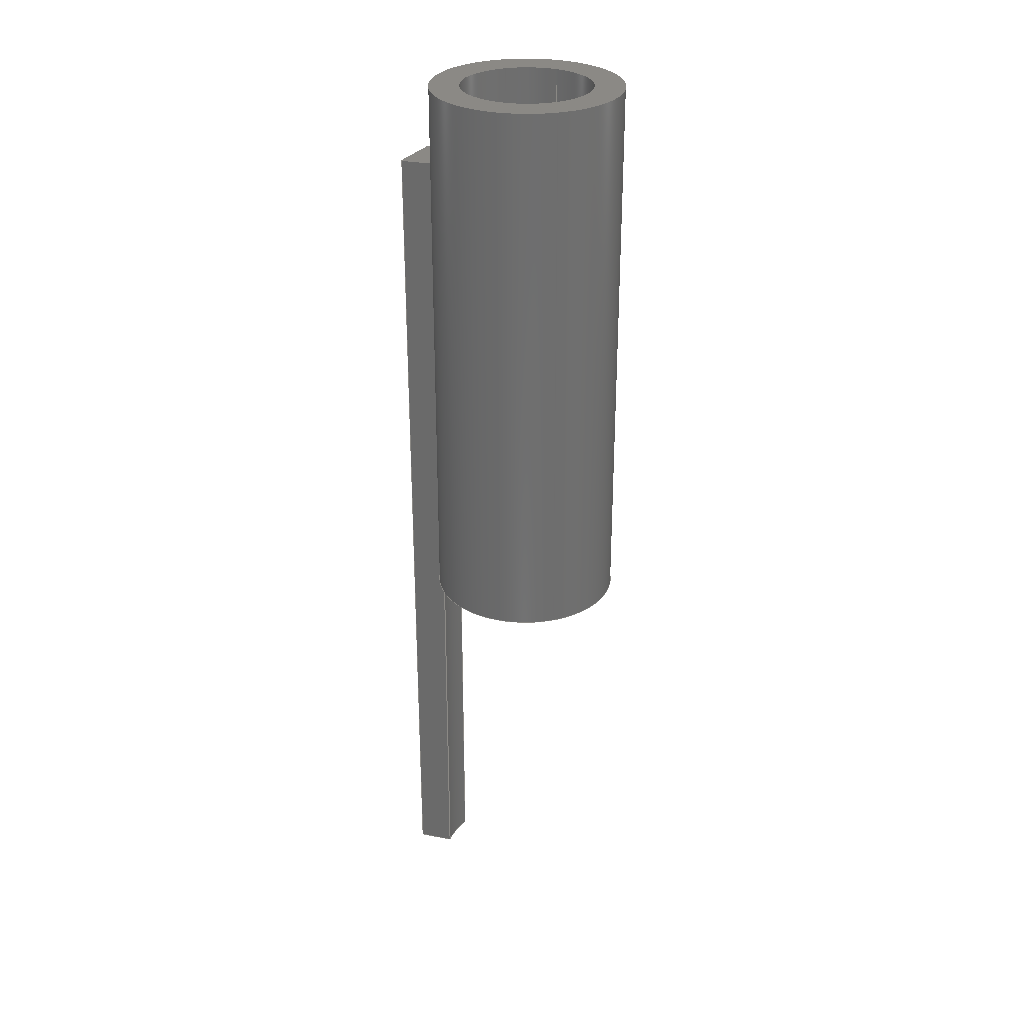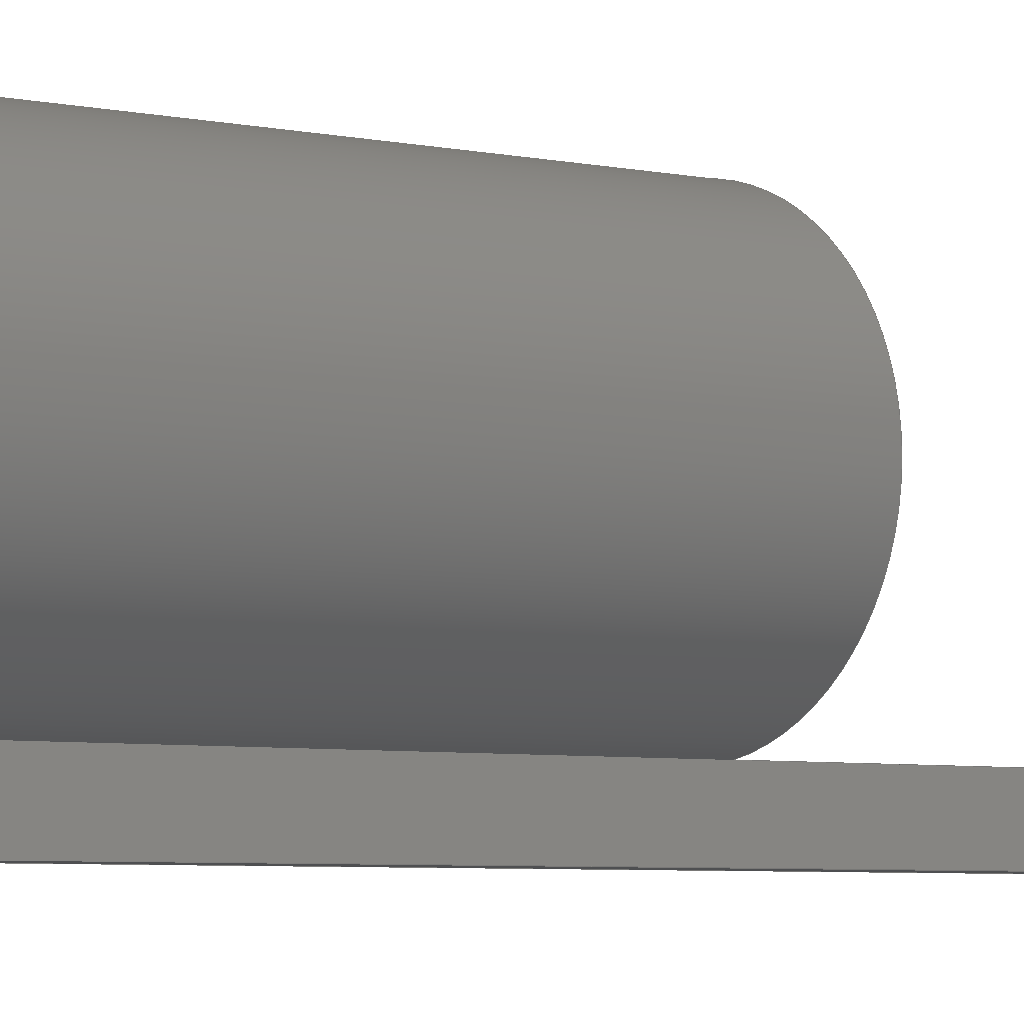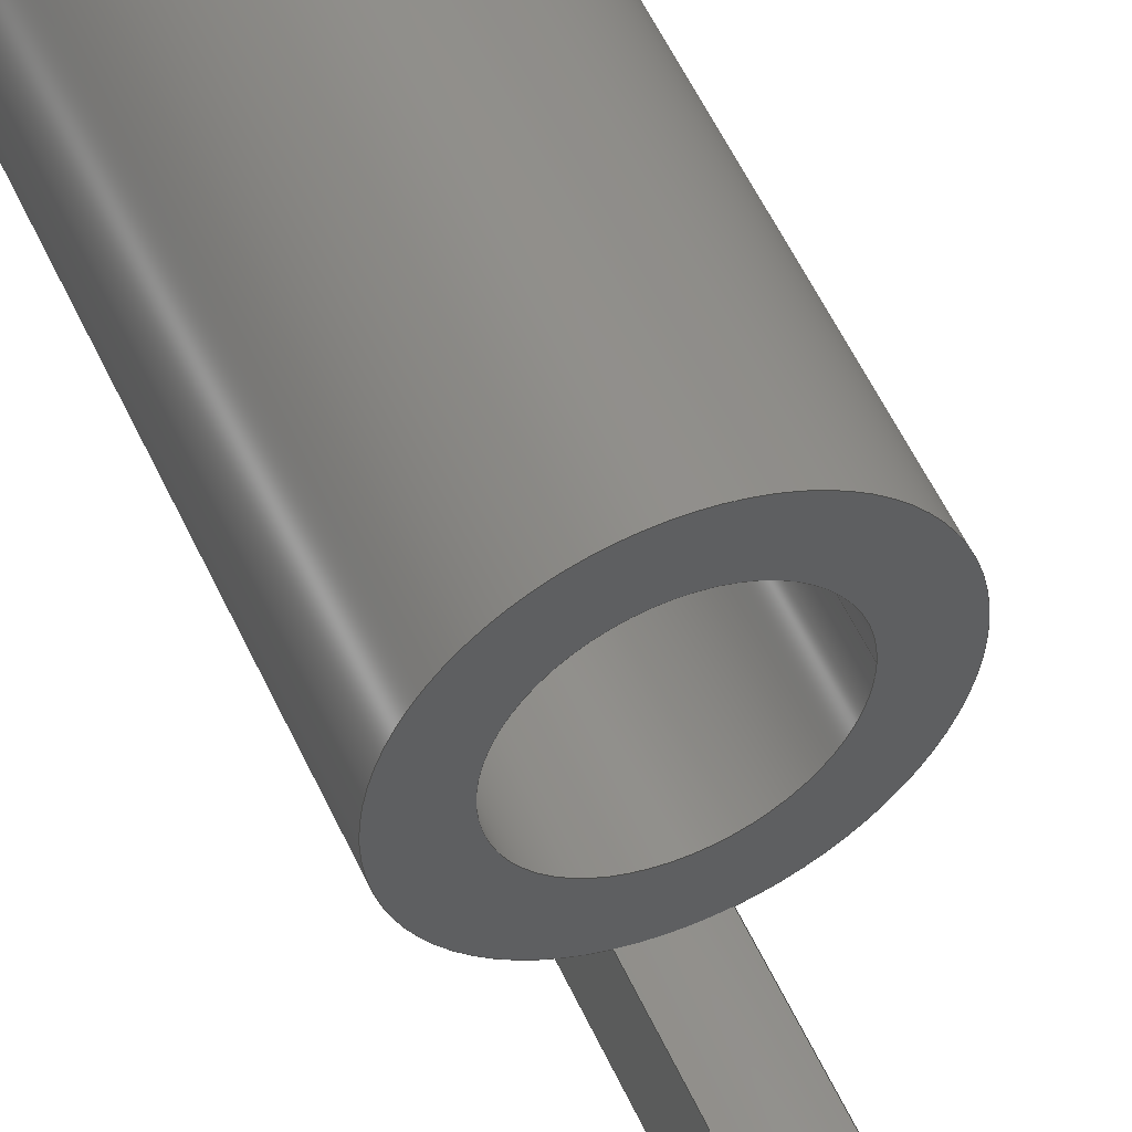
<metadata>
{"format":"step","ext":"step","renderer":"f3d","projection":"perspective","resolution":1024,"background":"white","views":[{"elev":29.2,"azim":117.5,"up":"+Z"},{"elev":-4.0,"azim":48.2,"up":"+Y"},{"elev":51.6,"azim":156.6,"up":"+Y"}]}
</metadata>
<code>
ISO-10303-21;
DATA;
#1=MECHANICAL_DESIGN_GEOMETRIC_PRESENTATION_REPRESENTATION('',(#4),#345);
#2=SHAPE_REPRESENTATION_RELATIONSHIP('SRR','None',#352,#3);
#3=ADVANCED_BREP_SHAPE_REPRESENTATION('',(#5),#344);
#4=STYLED_ITEM('',(#362),#5);
#5=MANIFOLD_SOLID_BREP('Body3',#191);
#6=FACE_BOUND('',#33,.T.);
#7=FACE_BOUND('',#35,.T.);
#8=FACE_BOUND('',#39,.T.);
#9=CYLINDRICAL_SURFACE('',#209,5.5);
#10=CYLINDRICAL_SURFACE('',#214,3.8);
#11=CYLINDRICAL_SURFACE('',#223,3.5);
#12=CYLINDRICAL_SURFACE('',#224,5.5);
#13=FACE_OUTER_BOUND('',#25,.T.);
#14=FACE_OUTER_BOUND('',#26,.T.);
#15=FACE_OUTER_BOUND('',#27,.T.);
#16=FACE_OUTER_BOUND('',#28,.T.);
#17=FACE_OUTER_BOUND('',#29,.T.);
#18=FACE_OUTER_BOUND('',#30,.T.);
#19=FACE_OUTER_BOUND('',#31,.T.);
#20=FACE_OUTER_BOUND('',#32,.T.);
#21=FACE_OUTER_BOUND('',#34,.T.);
#22=FACE_OUTER_BOUND('',#36,.T.);
#23=FACE_OUTER_BOUND('',#37,.T.);
#24=FACE_OUTER_BOUND('',#38,.T.);
#25=EDGE_LOOP('',(#121,#122,#123,#124));
#26=EDGE_LOOP('',(#125,#126,#127,#128));
#27=EDGE_LOOP('',(#129,#130,#131,#132,#133));
#28=EDGE_LOOP('',(#134,#135,#136,#137));
#29=EDGE_LOOP('',(#138,#139,#140,#141,#142));
#30=EDGE_LOOP('',(#143,#144,#145,#146));
#31=EDGE_LOOP('',(#147,#148,#149,#150));
#32=EDGE_LOOP('',(#151));
#33=EDGE_LOOP('',(#152));
#34=EDGE_LOOP('',(#153,#154,#155));
#35=EDGE_LOOP('',(#156));
#36=EDGE_LOOP('',(#157,#158,#159,#160));
#37=EDGE_LOOP('',(#161,#162,#163,#164,#165,#166,#167,#168));
#38=EDGE_LOOP('',(#169));
#39=EDGE_LOOP('',(#170));
#40=CIRCLE('',#206,5.5);
#41=CIRCLE('',#210,5.5);
#42=CIRCLE('',#213,5.5);
#43=CIRCLE('',#215,3.8);
#44=CIRCLE('',#216,3.8);
#45=CIRCLE('',#218,3.5);
#46=CIRCLE('',#220,5.5);
#47=CIRCLE('',#221,5.5);
#48=CIRCLE('',#222,3.5);
#49=CIRCLE('',#225,5.5);
#50=LINE('',#292,#65);
#51=LINE('',#294,#66);
#52=LINE('',#296,#67);
#53=LINE('',#300,#68);
#54=LINE('',#302,#69);
#55=LINE('',#303,#70);
#56=LINE('',#306,#71);
#57=LINE('',#308,#72);
#58=LINE('',#309,#73);
#59=LINE('',#313,#74);
#60=LINE('',#316,#75);
#61=LINE('',#317,#76);
#62=LINE('',#324,#77);
#63=LINE('',#336,#78);
#64=LINE('',#340,#79);
#65=VECTOR('',#231,1);
#66=VECTOR('',#232,1);
#67=VECTOR('',#233,1);
#68=VECTOR('',#238,1);
#69=VECTOR('',#239,1);
#70=VECTOR('',#240,1);
#71=VECTOR('',#243,1);
#72=VECTOR('',#244,1);
#73=VECTOR('',#245,1);
#74=VECTOR('',#250,1);
#75=VECTOR('',#253,1);
#76=VECTOR('',#254,1);
#77=VECTOR('',#263,3.8);
#78=VECTOR('',#280,3.5);
#79=VECTOR('',#285,5.5);
#80=VERTEX_POINT('',#290);
#81=VERTEX_POINT('',#291);
#82=VERTEX_POINT('',#293);
#83=VERTEX_POINT('',#295);
#84=VERTEX_POINT('',#299);
#85=VERTEX_POINT('',#301);
#86=VERTEX_POINT('',#305);
#87=VERTEX_POINT('',#307);
#88=VERTEX_POINT('',#311);
#89=VERTEX_POINT('',#315);
#90=VERTEX_POINT('',#321);
#91=VERTEX_POINT('',#323);
#92=VERTEX_POINT('',#327);
#93=VERTEX_POINT('',#330);
#94=VERTEX_POINT('',#333);
#95=VERTEX_POINT('',#338);
#96=EDGE_CURVE('',#80,#81,#50,.T.);
#97=EDGE_CURVE('',#81,#82,#51,.T.);
#98=EDGE_CURVE('',#82,#83,#52,.T.);
#99=EDGE_CURVE('',#83,#80,#40,.T.);
#100=EDGE_CURVE('',#84,#81,#53,.T.);
#101=EDGE_CURVE('',#85,#84,#54,.T.);
#102=EDGE_CURVE('',#82,#85,#55,.T.);
#103=EDGE_CURVE('',#86,#85,#56,.T.);
#104=EDGE_CURVE('',#87,#86,#57,.T.);
#105=EDGE_CURVE('',#83,#87,#58,.T.);
#106=EDGE_CURVE('',#88,#87,#41,.T.);
#107=EDGE_CURVE('',#80,#88,#59,.T.);
#108=EDGE_CURVE('',#89,#88,#60,.T.);
#109=EDGE_CURVE('',#84,#89,#61,.T.);
#110=EDGE_CURVE('',#86,#89,#42,.T.);
#111=EDGE_CURVE('',#90,#90,#43,.T.);
#112=EDGE_CURVE('',#90,#91,#62,.T.);
#113=EDGE_CURVE('',#91,#91,#44,.T.);
#114=EDGE_CURVE('',#92,#92,#45,.T.);
#115=EDGE_CURVE('',#87,#93,#46,.T.);
#116=EDGE_CURVE('',#93,#88,#47,.T.);
#117=EDGE_CURVE('',#94,#94,#48,.T.);
#118=EDGE_CURVE('',#92,#94,#63,.T.);
#119=EDGE_CURVE('',#95,#95,#49,.T.);
#120=EDGE_CURVE('',#95,#93,#64,.T.);
#121=ORIENTED_EDGE('',*,*,#96,.T.);
#122=ORIENTED_EDGE('',*,*,#97,.T.);
#123=ORIENTED_EDGE('',*,*,#98,.T.);
#124=ORIENTED_EDGE('',*,*,#99,.T.);
#125=ORIENTED_EDGE('',*,*,#100,.F.);
#126=ORIENTED_EDGE('',*,*,#101,.F.);
#127=ORIENTED_EDGE('',*,*,#102,.F.);
#128=ORIENTED_EDGE('',*,*,#97,.F.);
#129=ORIENTED_EDGE('',*,*,#102,.T.);
#130=ORIENTED_EDGE('',*,*,#103,.F.);
#131=ORIENTED_EDGE('',*,*,#104,.F.);
#132=ORIENTED_EDGE('',*,*,#105,.F.);
#133=ORIENTED_EDGE('',*,*,#98,.F.);
#134=ORIENTED_EDGE('',*,*,#106,.F.);
#135=ORIENTED_EDGE('',*,*,#107,.F.);
#136=ORIENTED_EDGE('',*,*,#99,.F.);
#137=ORIENTED_EDGE('',*,*,#105,.T.);
#138=ORIENTED_EDGE('',*,*,#107,.T.);
#139=ORIENTED_EDGE('',*,*,#108,.F.);
#140=ORIENTED_EDGE('',*,*,#109,.F.);
#141=ORIENTED_EDGE('',*,*,#100,.T.);
#142=ORIENTED_EDGE('',*,*,#96,.F.);
#143=ORIENTED_EDGE('',*,*,#109,.T.);
#144=ORIENTED_EDGE('',*,*,#110,.F.);
#145=ORIENTED_EDGE('',*,*,#103,.T.);
#146=ORIENTED_EDGE('',*,*,#101,.T.);
#147=ORIENTED_EDGE('',*,*,#111,.F.);
#148=ORIENTED_EDGE('',*,*,#112,.T.);
#149=ORIENTED_EDGE('',*,*,#113,.F.);
#150=ORIENTED_EDGE('',*,*,#112,.F.);
#151=ORIENTED_EDGE('',*,*,#111,.T.);
#152=ORIENTED_EDGE('',*,*,#114,.F.);
#153=ORIENTED_EDGE('',*,*,#115,.T.);
#154=ORIENTED_EDGE('',*,*,#116,.T.);
#155=ORIENTED_EDGE('',*,*,#106,.T.);
#156=ORIENTED_EDGE('',*,*,#117,.T.);
#157=ORIENTED_EDGE('',*,*,#114,.T.);
#158=ORIENTED_EDGE('',*,*,#118,.T.);
#159=ORIENTED_EDGE('',*,*,#117,.F.);
#160=ORIENTED_EDGE('',*,*,#118,.F.);
#161=ORIENTED_EDGE('',*,*,#119,.F.);
#162=ORIENTED_EDGE('',*,*,#120,.T.);
#163=ORIENTED_EDGE('',*,*,#115,.F.);
#164=ORIENTED_EDGE('',*,*,#104,.T.);
#165=ORIENTED_EDGE('',*,*,#110,.T.);
#166=ORIENTED_EDGE('',*,*,#108,.T.);
#167=ORIENTED_EDGE('',*,*,#116,.F.);
#168=ORIENTED_EDGE('',*,*,#120,.F.);
#169=ORIENTED_EDGE('',*,*,#119,.T.);
#170=ORIENTED_EDGE('',*,*,#113,.T.);
#171=PLANE('',#205);
#172=PLANE('',#207);
#173=PLANE('',#208);
#174=PLANE('',#211);
#175=PLANE('',#212);
#176=PLANE('',#217);
#177=PLANE('',#219);
#178=PLANE('',#226);
#179=ADVANCED_FACE('',(#13),#171,.F.);
#180=ADVANCED_FACE('',(#14),#172,.T.);
#181=ADVANCED_FACE('',(#15),#173,.T.);
#182=ADVANCED_FACE('',(#16),#9,.F.);
#183=ADVANCED_FACE('',(#17),#174,.T.);
#184=ADVANCED_FACE('',(#18),#175,.T.);
#185=ADVANCED_FACE('',(#19),#10,.F.);
#186=ADVANCED_FACE('',(#20,#6),#176,.T.);
#187=ADVANCED_FACE('',(#21,#7),#177,.F.);
#188=ADVANCED_FACE('',(#22),#11,.F.);
#189=ADVANCED_FACE('',(#23),#12,.T.);
#190=ADVANCED_FACE('',(#24,#8),#178,.T.);
#191=CLOSED_SHELL('',(#179,#180,#181,#182,#183,#184,#185,#186,#187,#188,
#189,#190));
#192=DERIVED_UNIT_ELEMENT(#194,1);
#193=DERIVED_UNIT_ELEMENT(#347,3);
#194=(
MASS_UNIT()
NAMED_UNIT(*)
SI_UNIT(.KILO.,.GRAM.)
);
#195=DERIVED_UNIT((#192,#193));
#196=MEASURE_REPRESENTATION_ITEM('density measure',
POSITIVE_RATIO_MEASURE(7850),#195);
#197=PROPERTY_DEFINITION_REPRESENTATION(#202,#199);
#198=PROPERTY_DEFINITION_REPRESENTATION(#203,#200);
#199=REPRESENTATION('material name',(#201),#344);
#200=REPRESENTATION('density',(#196),#344);
#201=DESCRIPTIVE_REPRESENTATION_ITEM('Steel','Steel');
#202=PROPERTY_DEFINITION('material property','material name',#354);
#203=PROPERTY_DEFINITION('material property','density of part',#354);
#204=AXIS2_PLACEMENT_3D('placement',#288,#227,#228);
#205=AXIS2_PLACEMENT_3D('',#289,#229,#230);
#206=AXIS2_PLACEMENT_3D('',#297,#234,#235);
#207=AXIS2_PLACEMENT_3D('',#298,#236,#237);
#208=AXIS2_PLACEMENT_3D('',#304,#241,#242);
#209=AXIS2_PLACEMENT_3D('',#310,#246,#247);
#210=AXIS2_PLACEMENT_3D('',#312,#248,#249);
#211=AXIS2_PLACEMENT_3D('',#314,#251,#252);
#212=AXIS2_PLACEMENT_3D('',#318,#255,#256);
#213=AXIS2_PLACEMENT_3D('',#319,#257,#258);
#214=AXIS2_PLACEMENT_3D('',#320,#259,#260);
#215=AXIS2_PLACEMENT_3D('',#322,#261,#262);
#216=AXIS2_PLACEMENT_3D('',#325,#264,#265);
#217=AXIS2_PLACEMENT_3D('',#326,#266,#267);
#218=AXIS2_PLACEMENT_3D('',#328,#268,#269);
#219=AXIS2_PLACEMENT_3D('',#329,#270,#271);
#220=AXIS2_PLACEMENT_3D('',#331,#272,#273);
#221=AXIS2_PLACEMENT_3D('',#332,#274,#275);
#222=AXIS2_PLACEMENT_3D('',#334,#276,#277);
#223=AXIS2_PLACEMENT_3D('',#335,#278,#279);
#224=AXIS2_PLACEMENT_3D('',#337,#281,#282);
#225=AXIS2_PLACEMENT_3D('',#339,#283,#284);
#226=AXIS2_PLACEMENT_3D('',#341,#286,#287);
#227=DIRECTION('axis',(0,0,1));
#228=DIRECTION('refdir',(1,0,0));
#229=DIRECTION('center_axis',(0,0,1));
#230=DIRECTION('ref_axis',(1,0,0));
#231=DIRECTION('',(0.1961,-0.9806,0));
#232=DIRECTION('',(-1,0,0));
#233=DIRECTION('',(0.1961,0.9806,0));
#234=DIRECTION('center_axis',(0,0,1));
#235=DIRECTION('ref_axis',(1,0,0));
#236=DIRECTION('center_axis',(0,-1,0));
#237=DIRECTION('ref_axis',(1,0,0));
#238=DIRECTION('',(0,0,-1));
#239=DIRECTION('',(1,0,0));
#240=DIRECTION('',(0,0,1));
#241=DIRECTION('center_axis',(-0.9806,0.1961,0));
#242=DIRECTION('ref_axis',(-0.1961,-0.9806,0));
#243=DIRECTION('',(-0.1961,-0.9806,0));
#244=DIRECTION('',(0,0,1));
#245=DIRECTION('',(0,0,1));
#246=DIRECTION('center_axis',(0,0,1));
#247=DIRECTION('ref_axis',(1,0,0));
#248=DIRECTION('center_axis',(0,0,-1));
#249=DIRECTION('ref_axis',(1,0,0));
#250=DIRECTION('',(0,0,1));
#251=DIRECTION('center_axis',(0.9806,0.1961,0));
#252=DIRECTION('ref_axis',(-0.1961,0.9806,0));
#253=DIRECTION('',(0,0,-1));
#254=DIRECTION('',(-0.1961,0.9806,0));
#255=DIRECTION('center_axis',(0,0,1));
#256=DIRECTION('ref_axis',(1,0,0));
#257=DIRECTION('center_axis',(0,0,1));
#258=DIRECTION('ref_axis',(1,0,0));
#259=DIRECTION('center_axis',(0,0,1));
#260=DIRECTION('ref_axis',(1,0,0));
#261=DIRECTION('center_axis',(0,0,1));
#262=DIRECTION('ref_axis',(1,0,0));
#263=DIRECTION('',(0,0,1));
#264=DIRECTION('center_axis',(0,0,-1));
#265=DIRECTION('ref_axis',(1,0,0));
#266=DIRECTION('center_axis',(0,0,1));
#267=DIRECTION('ref_axis',(1,0,0));
#268=DIRECTION('center_axis',(0,0,1));
#269=DIRECTION('ref_axis',(1,0,0));
#270=DIRECTION('center_axis',(0,0,1));
#271=DIRECTION('ref_axis',(1,0,0));
#272=DIRECTION('center_axis',(0,0,-1));
#273=DIRECTION('ref_axis',(1,0,0));
#274=DIRECTION('center_axis',(0,0,-1));
#275=DIRECTION('ref_axis',(1,0,0));
#276=DIRECTION('center_axis',(0,0,1));
#277=DIRECTION('ref_axis',(1,0,0));
#278=DIRECTION('center_axis',(0,0,1));
#279=DIRECTION('ref_axis',(1,0,0));
#280=DIRECTION('',(0,0,-1));
#281=DIRECTION('center_axis',(0,0,1));
#282=DIRECTION('ref_axis',(1,0,0));
#283=DIRECTION('center_axis',(0,0,1));
#284=DIRECTION('ref_axis',(1,0,0));
#285=DIRECTION('',(0,0,-1));
#286=DIRECTION('center_axis',(0,0,1));
#287=DIRECTION('ref_axis',(1,0,0));
#288=CARTESIAN_POINT('',(0,0,0));
#289=CARTESIAN_POINT('Origin',(0,0,-30));
#290=CARTESIAN_POINT('',(1.1,1,-30));
#291=CARTESIAN_POINT('',(1.5,-1,-30));
#292=CARTESIAN_POINT('',(1.5,-1,-30));
#293=CARTESIAN_POINT('',(-1.5,-1,-30));
#294=CARTESIAN_POINT('',(1.5,-1,-30));
#295=CARTESIAN_POINT('',(-1.1,1,-30));
#296=CARTESIAN_POINT('',(-1.1,1,-30));
#297=CARTESIAN_POINT('Origin',(-2.442e-15,6.389,-30));
#298=CARTESIAN_POINT('Origin',(-1.5,-1,0));
#299=CARTESIAN_POINT('',(1.5,-1,20));
#300=CARTESIAN_POINT('',(1.5,-1,0));
#301=CARTESIAN_POINT('',(-1.5,-1,20));
#302=CARTESIAN_POINT('',(1.5,-1,20));
#303=CARTESIAN_POINT('',(-1.5,-1,0));
#304=CARTESIAN_POINT('Origin',(-1.1,1,0));
#305=CARTESIAN_POINT('',(-1.1,1,20));
#306=CARTESIAN_POINT('',(-1.1,1,20));
#307=CARTESIAN_POINT('',(-1.1,1,-7));
#308=CARTESIAN_POINT('',(-1.1,1,0));
#309=CARTESIAN_POINT('',(-1.1,1,0));
#310=CARTESIAN_POINT('Origin',(-2.442e-15,6.389,0));
#311=CARTESIAN_POINT('',(1.1,1,-7));
#312=CARTESIAN_POINT('Origin',(-2.442e-15,6.389,-7));
#313=CARTESIAN_POINT('',(1.1,1,0));
#314=CARTESIAN_POINT('Origin',(1.5,-1,0));
#315=CARTESIAN_POINT('',(1.1,1,20));
#316=CARTESIAN_POINT('',(1.1,1,0));
#317=CARTESIAN_POINT('',(1.5,-1,20));
#318=CARTESIAN_POINT('Origin',(0,0,20));
#319=CARTESIAN_POINT('Origin',(-2.442e-15,6.389,20));
#320=CARTESIAN_POINT('Origin',(-2.442e-15,6.389,0));
#321=CARTESIAN_POINT('',(-3.8,6.389,0));
#322=CARTESIAN_POINT('Origin',(-2.442e-15,6.389,0));
#323=CARTESIAN_POINT('',(-3.8,6.389,25));
#324=CARTESIAN_POINT('',(-3.8,6.389,0));
#325=CARTESIAN_POINT('Origin',(-2.442e-15,6.389,25));
#326=CARTESIAN_POINT('Origin',(-2.665e-15,6.389,0));
#327=CARTESIAN_POINT('',(-3.5,6.389,0));
#328=CARTESIAN_POINT('Origin',(-2.442e-15,6.389,0));
#329=CARTESIAN_POINT('Origin',(-2.665e-15,6.389,-7));
#330=CARTESIAN_POINT('',(-5.5,6.389,-7));
#331=CARTESIAN_POINT('Origin',(-2.442e-15,6.389,-7));
#332=CARTESIAN_POINT('Origin',(-2.442e-15,6.389,-7));
#333=CARTESIAN_POINT('',(-3.5,6.389,-7));
#334=CARTESIAN_POINT('Origin',(-2.442e-15,6.389,-7));
#335=CARTESIAN_POINT('Origin',(-2.442e-15,6.389,0));
#336=CARTESIAN_POINT('',(-3.5,6.389,0));
#337=CARTESIAN_POINT('Origin',(-2.442e-15,6.389,0));
#338=CARTESIAN_POINT('',(-5.5,6.389,25));
#339=CARTESIAN_POINT('Origin',(-2.442e-15,6.389,25));
#340=CARTESIAN_POINT('',(-5.5,6.389,0));
#341=CARTESIAN_POINT('Origin',(-2.665e-15,6.389,25));
#342=UNCERTAINTY_MEASURE_WITH_UNIT(LENGTH_MEASURE(0.001),#346,
'DISTANCE_ACCURACY_VALUE',
'Maximum model space distance between geometric entities at asserted c
onnectivities');
#343=UNCERTAINTY_MEASURE_WITH_UNIT(LENGTH_MEASURE(0.001),#346,
'DISTANCE_ACCURACY_VALUE',
'Maximum model space distance between geometric entities at asserted c
onnectivities');
#344=(
GEOMETRIC_REPRESENTATION_CONTEXT(3)
GLOBAL_UNCERTAINTY_ASSIGNED_CONTEXT((#342))
GLOBAL_UNIT_ASSIGNED_CONTEXT((#346,#348,#349))
REPRESENTATION_CONTEXT('','3D')
);
#345=(
GEOMETRIC_REPRESENTATION_CONTEXT(3)
GLOBAL_UNCERTAINTY_ASSIGNED_CONTEXT((#343))
GLOBAL_UNIT_ASSIGNED_CONTEXT((#346,#348,#349))
REPRESENTATION_CONTEXT('','3D')
);
#346=(
LENGTH_UNIT()
NAMED_UNIT(*)
SI_UNIT(.CENTI.,.METRE.)
);
#347=(
LENGTH_UNIT()
NAMED_UNIT(*)
SI_UNIT($,.METRE.)
);
#348=(
NAMED_UNIT(*)
PLANE_ANGLE_UNIT()
SI_UNIT($,.RADIAN.)
);
#349=(
NAMED_UNIT(*)
SI_UNIT($,.STERADIAN.)
SOLID_ANGLE_UNIT()
);
#350=SHAPE_DEFINITION_REPRESENTATION(#351,#352);
#351=PRODUCT_DEFINITION_SHAPE('',$,#354);
#352=SHAPE_REPRESENTATION('',(#204),#344);
#353=PRODUCT_DEFINITION_CONTEXT('part definition',#358,'design');
#354=PRODUCT_DEFINITION('Barrel','Barrel',#355,#353);
#355=PRODUCT_DEFINITION_FORMATION('',$,#360);
#356=PRODUCT_RELATED_PRODUCT_CATEGORY('Barrel','Barrel',(#360));
#357=APPLICATION_PROTOCOL_DEFINITION('international standard',
'automotive_design',2009,#358);
#358=APPLICATION_CONTEXT(
'Core Data for Automotive Mechanical Design Process');
#359=PRODUCT_CONTEXT('part definition',#358,'mechanical');
#360=PRODUCT('Barrel','Barrel',$,(#359));
#361=PRESENTATION_STYLE_ASSIGNMENT((#363));
#362=PRESENTATION_STYLE_ASSIGNMENT((#364));
#363=SURFACE_STYLE_USAGE(.BOTH.,#365);
#364=SURFACE_STYLE_USAGE(.BOTH.,#366);
#365=SURFACE_SIDE_STYLE('',(#367));
#366=SURFACE_SIDE_STYLE('',(#368));
#367=SURFACE_STYLE_FILL_AREA(#369);
#368=SURFACE_STYLE_FILL_AREA(#370);
#369=FILL_AREA_STYLE('Steel - Satin',(#371));
#370=FILL_AREA_STYLE('Steel - Rough',(#372));
#371=FILL_AREA_STYLE_COLOUR('Steel - Satin',#373);
#372=FILL_AREA_STYLE_COLOUR('Steel - Rough',#374);
#373=COLOUR_RGB('Steel - Satin',0.6275,0.6275,0.6275);
#374=COLOUR_RGB('Steel - Rough',0.6275,0.6275,0.6275);
ENDSEC;
END-ISO-10303-21;

</code>
